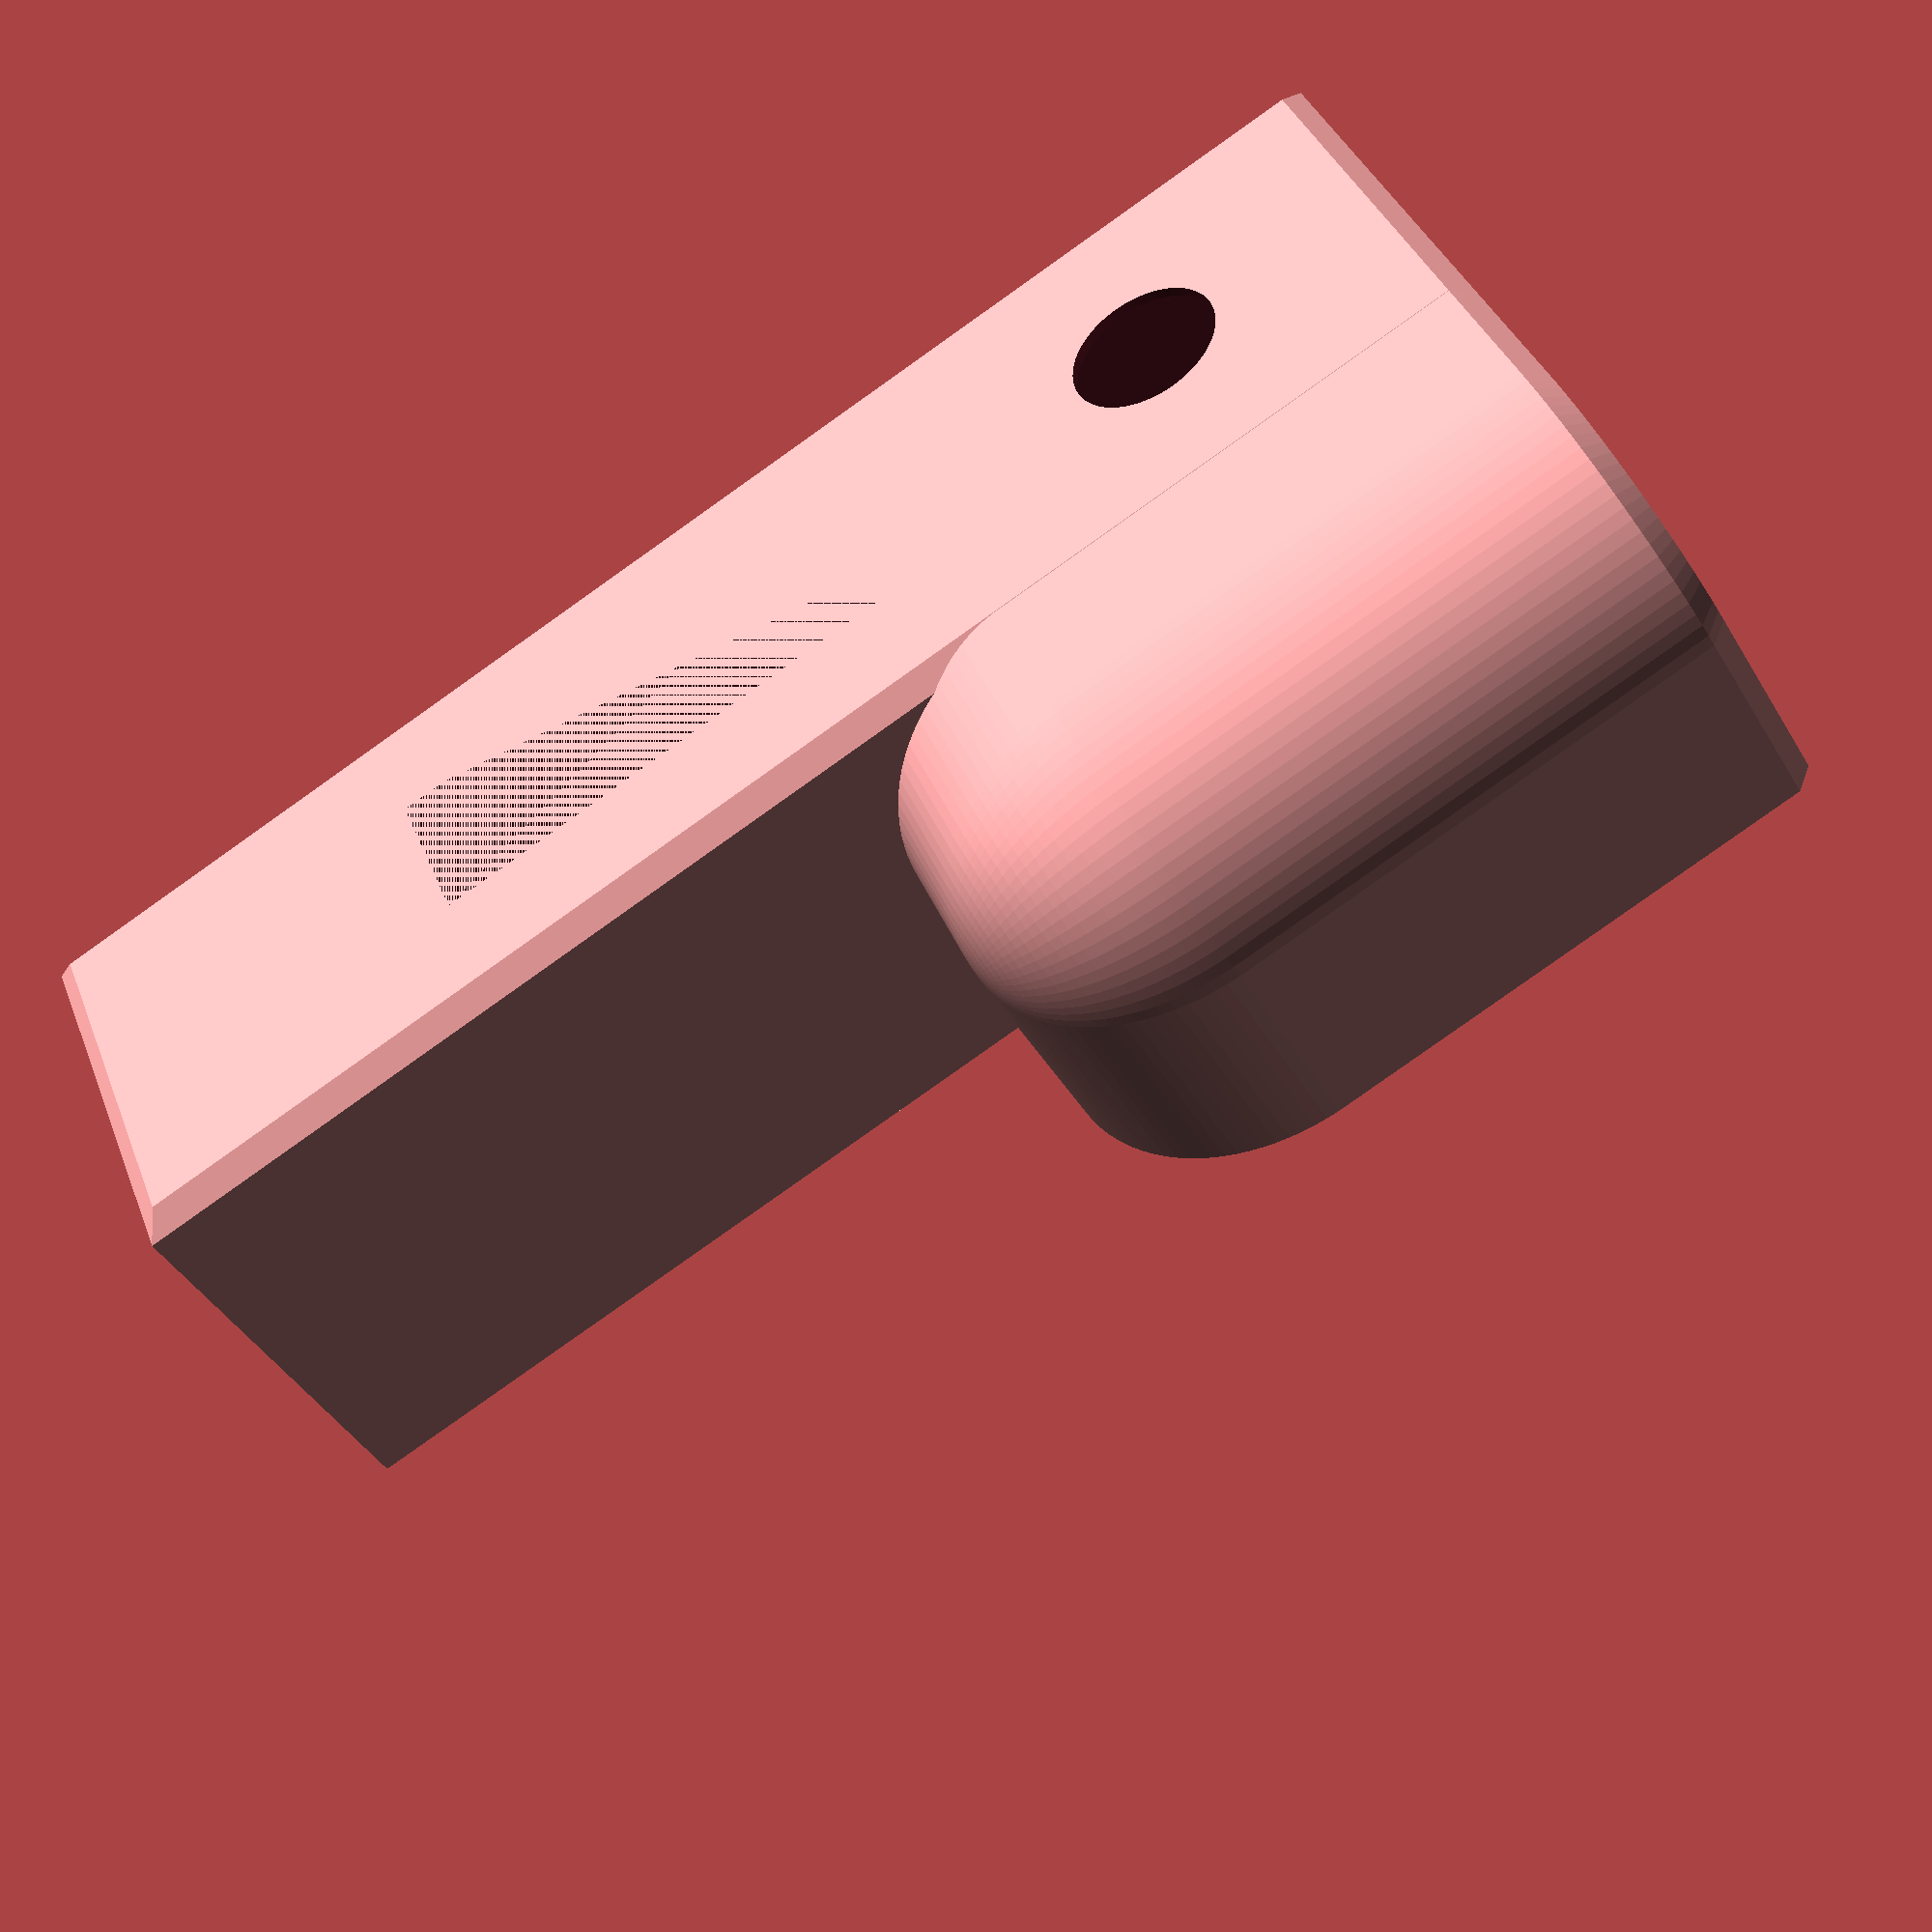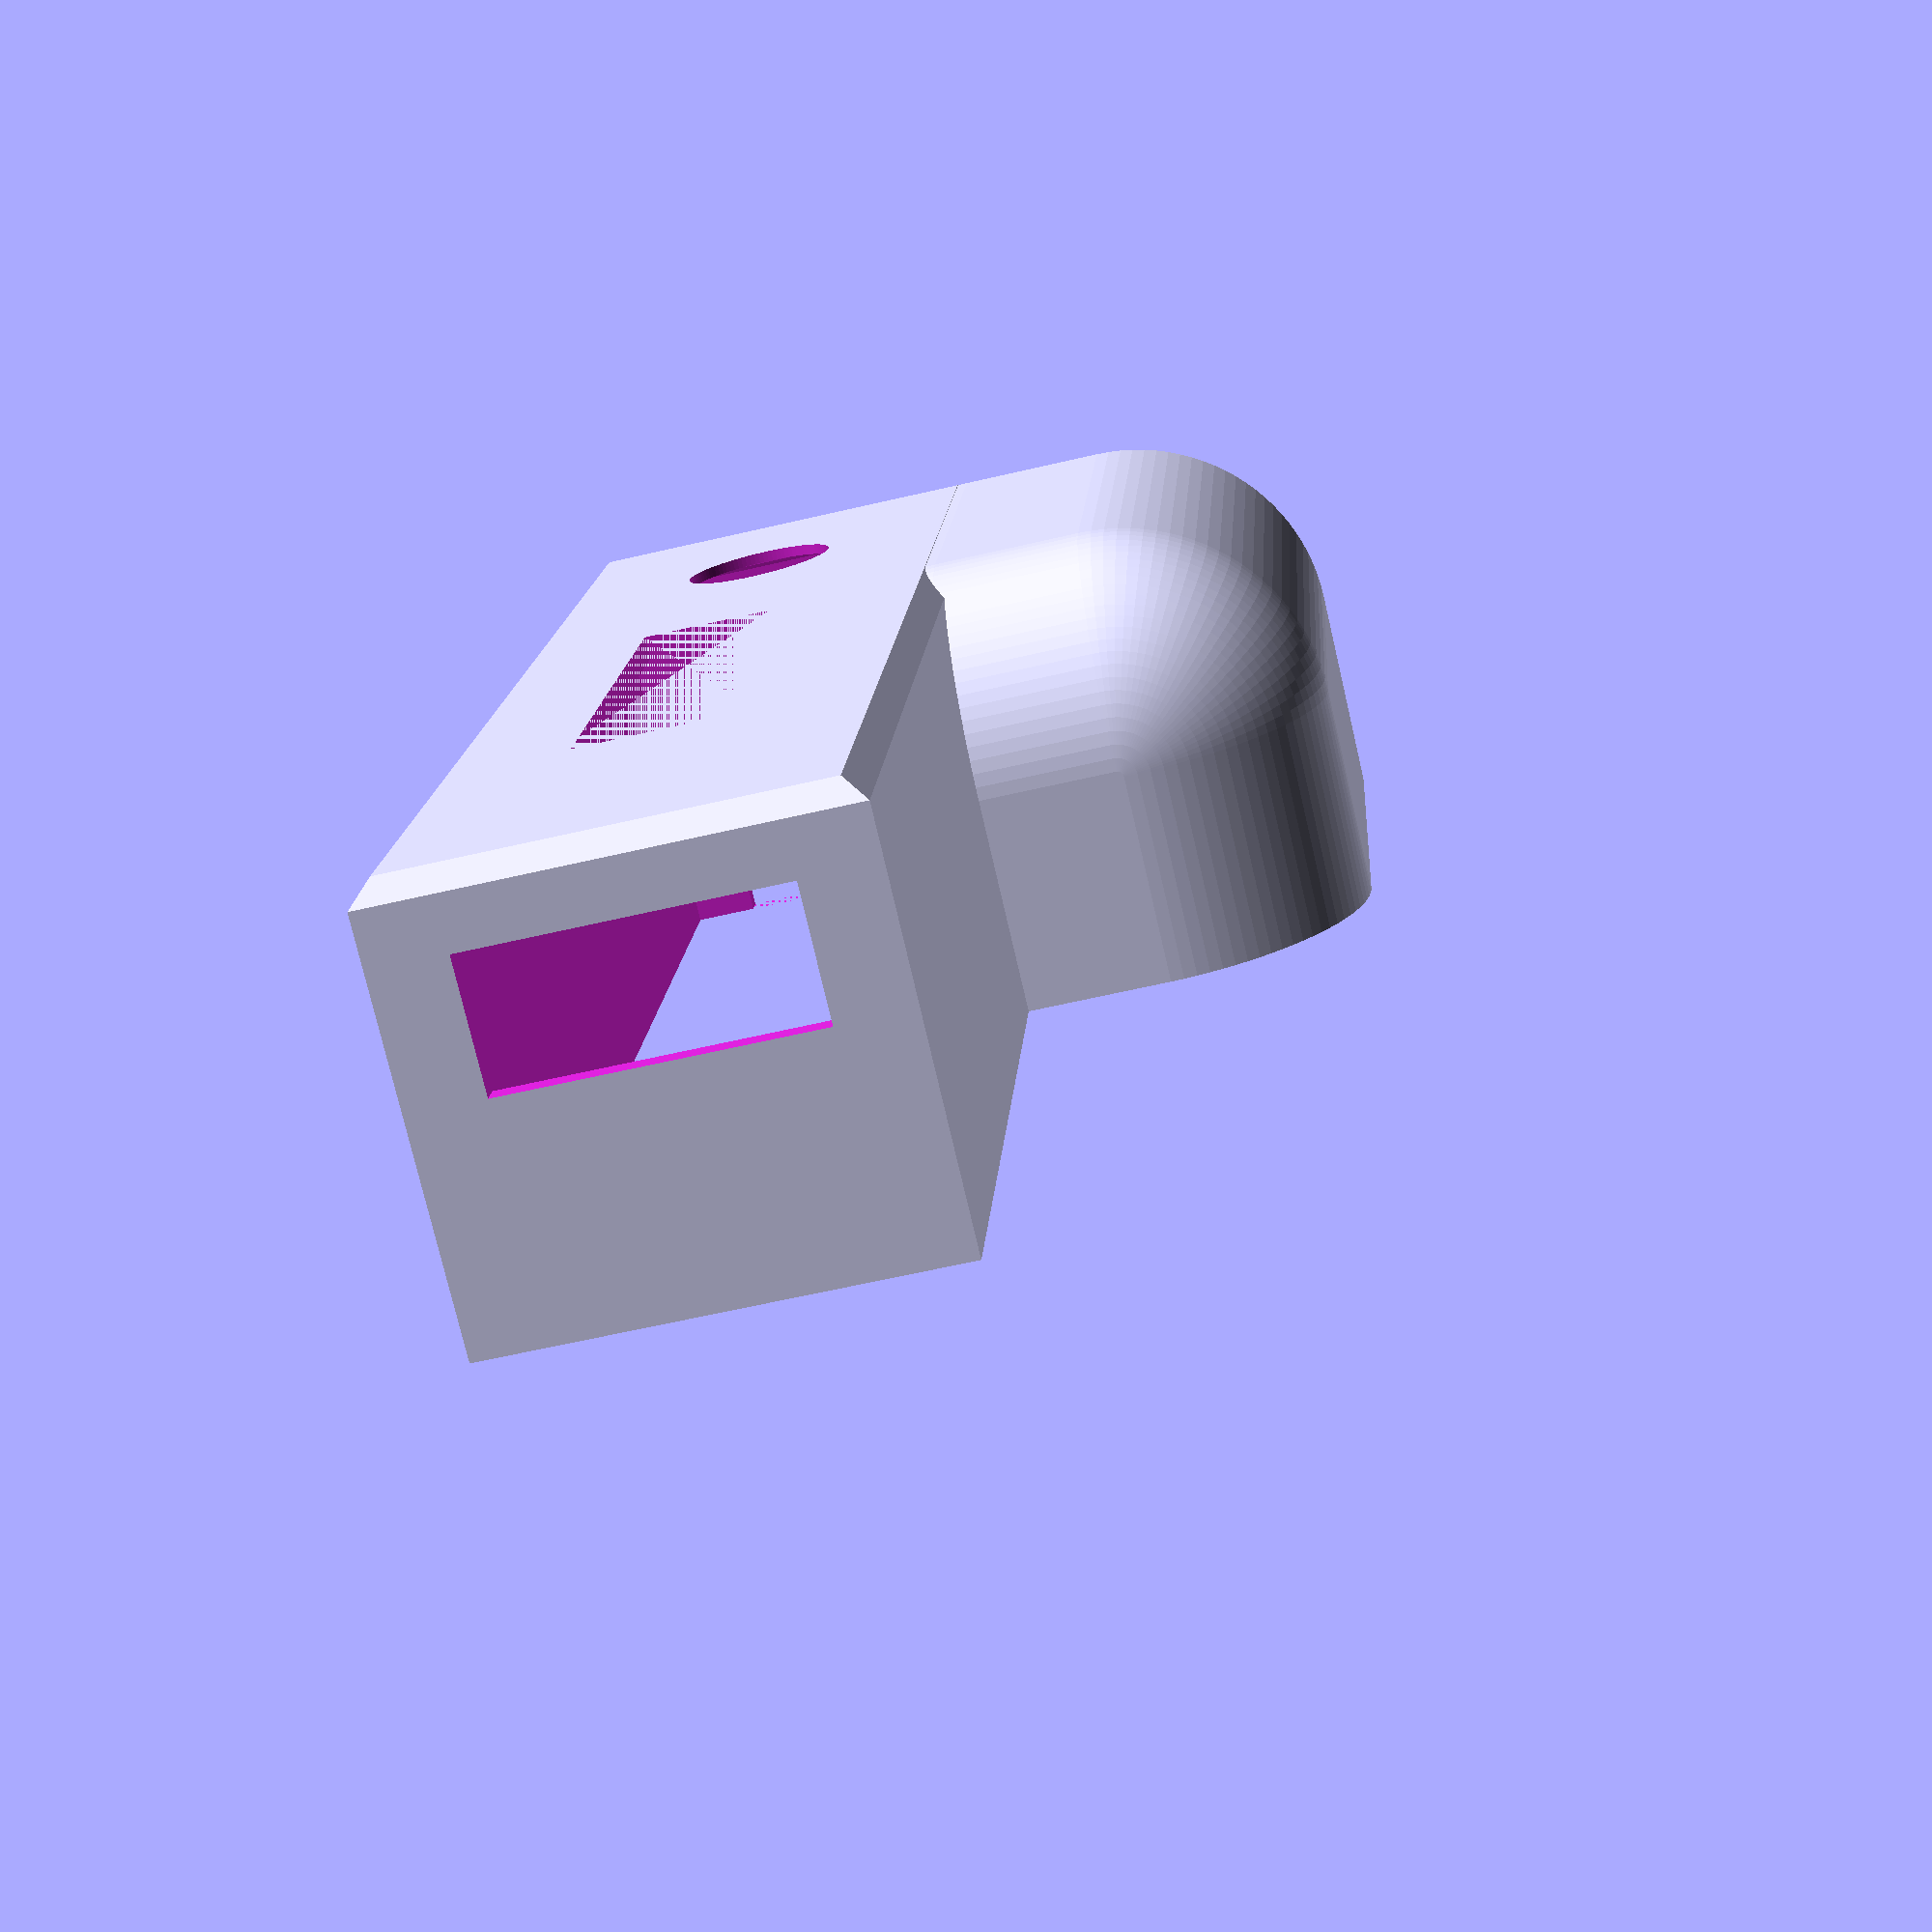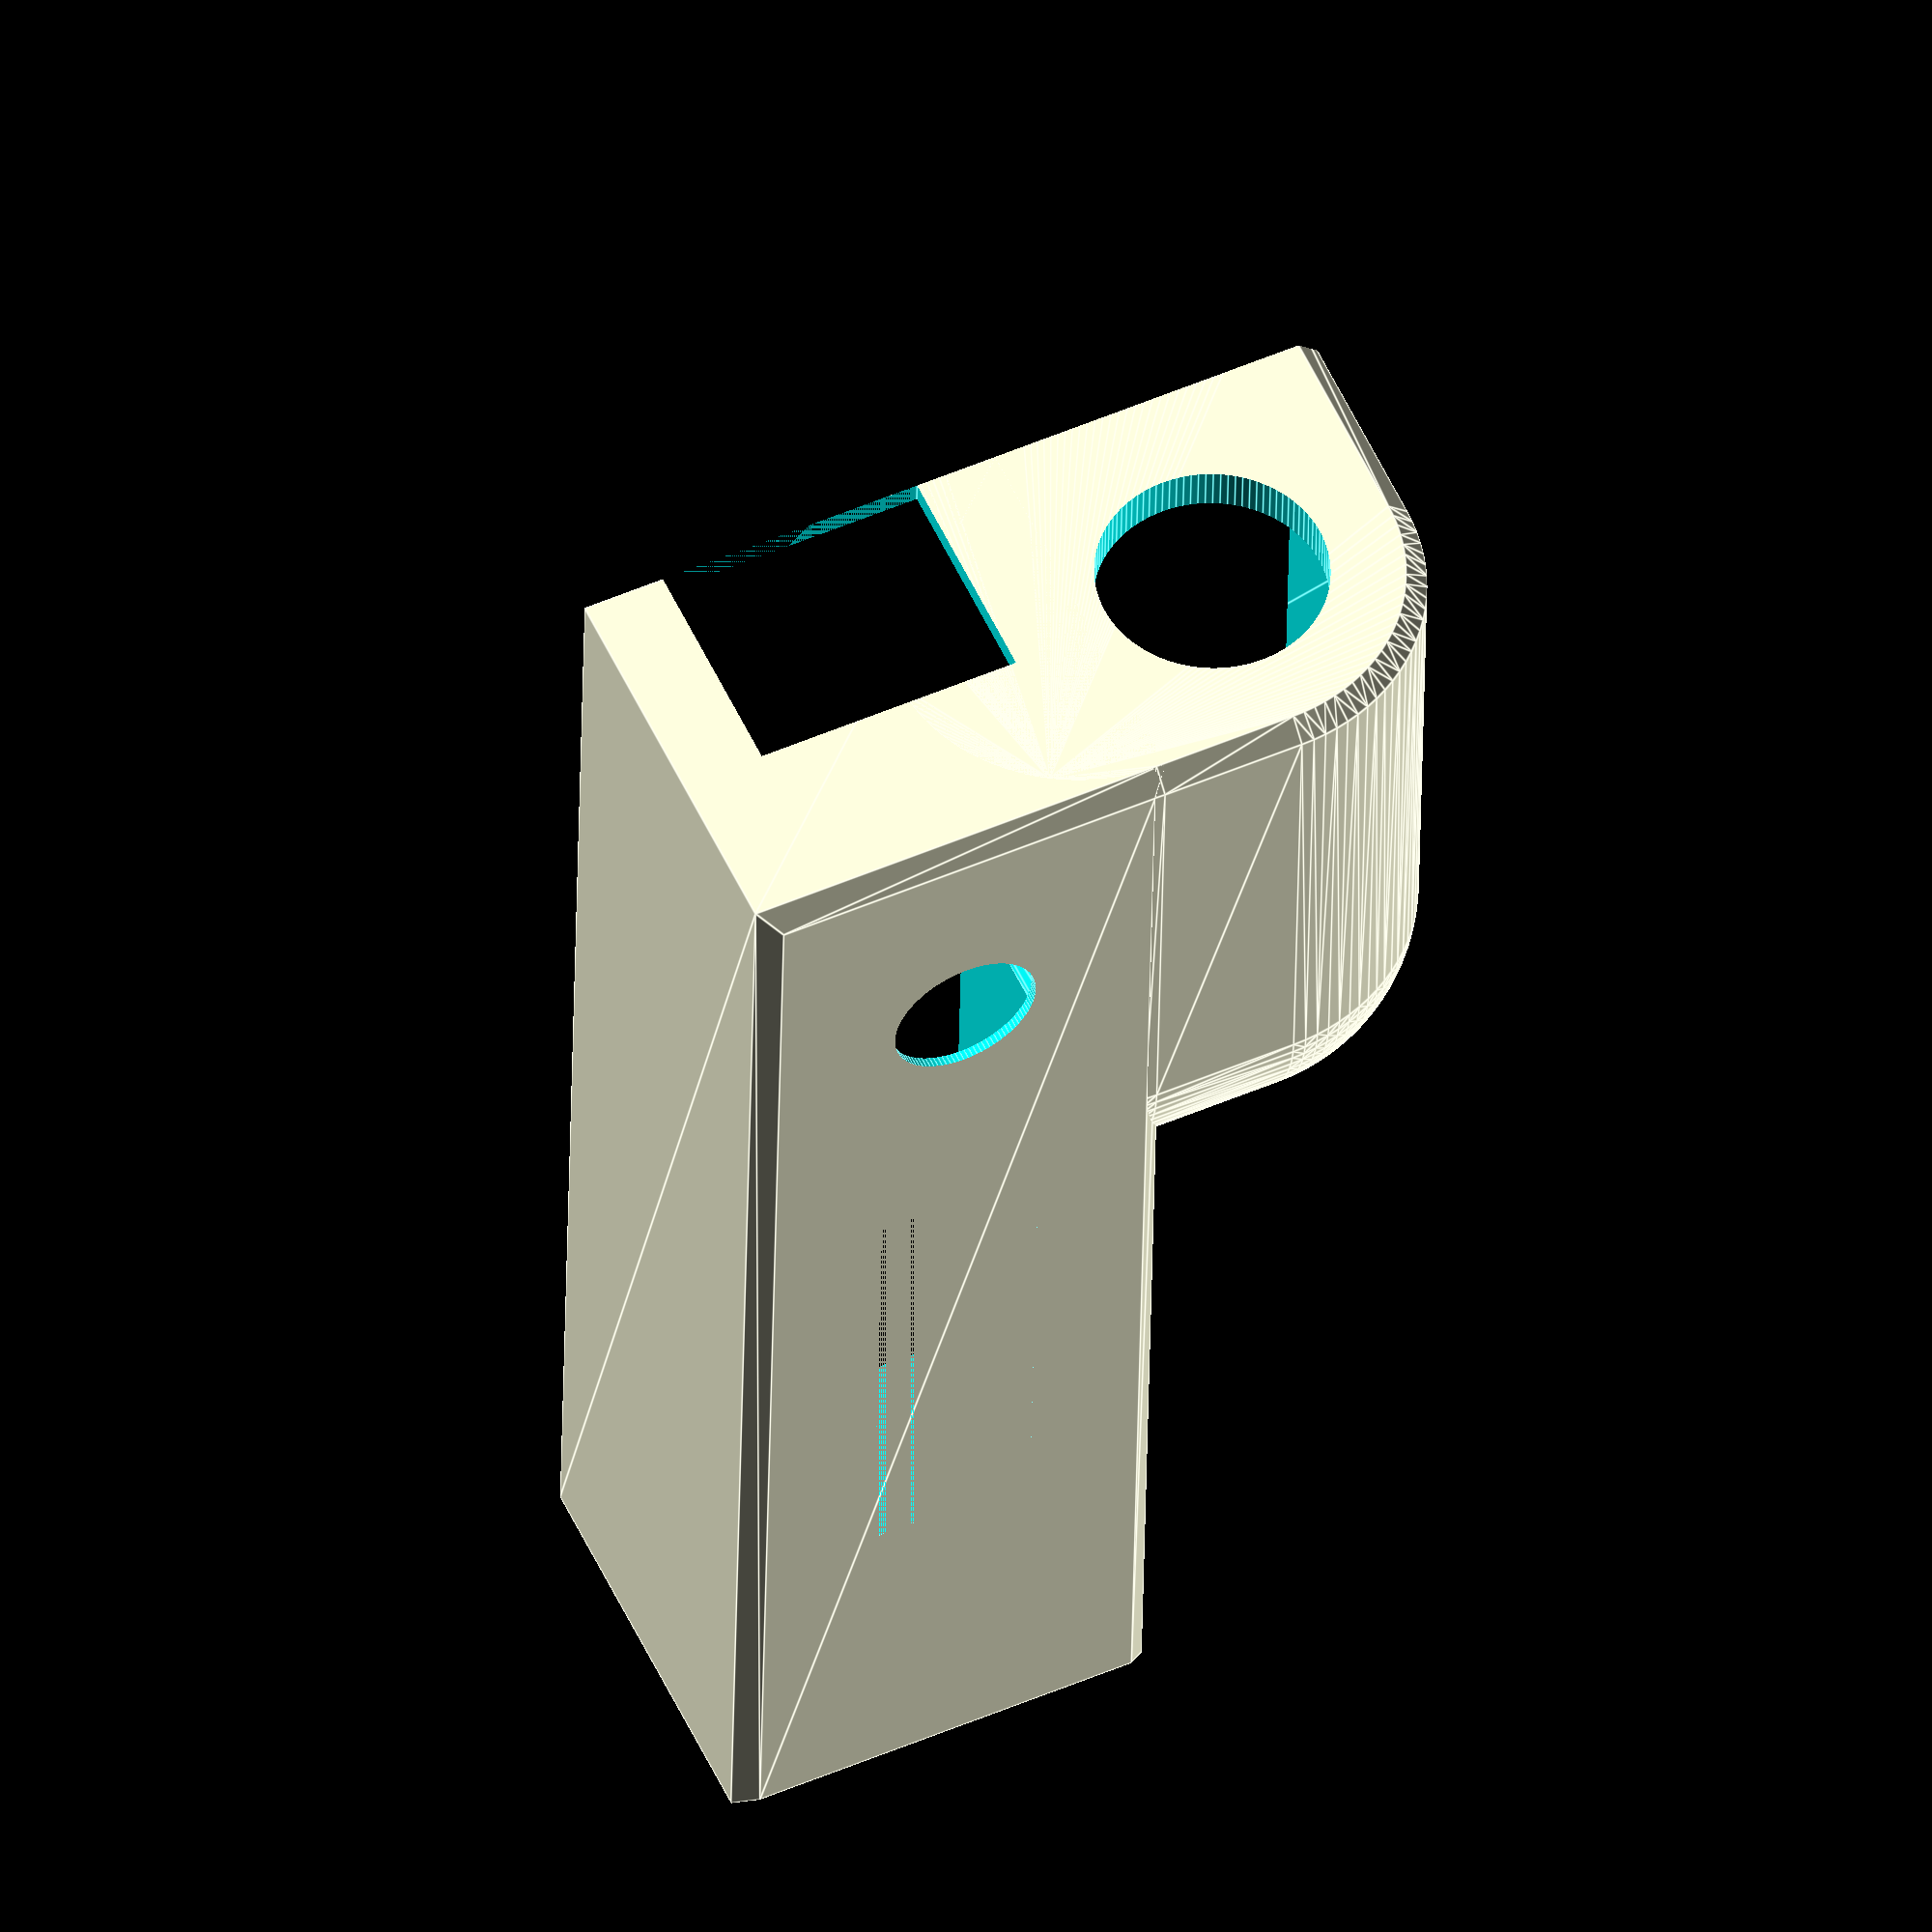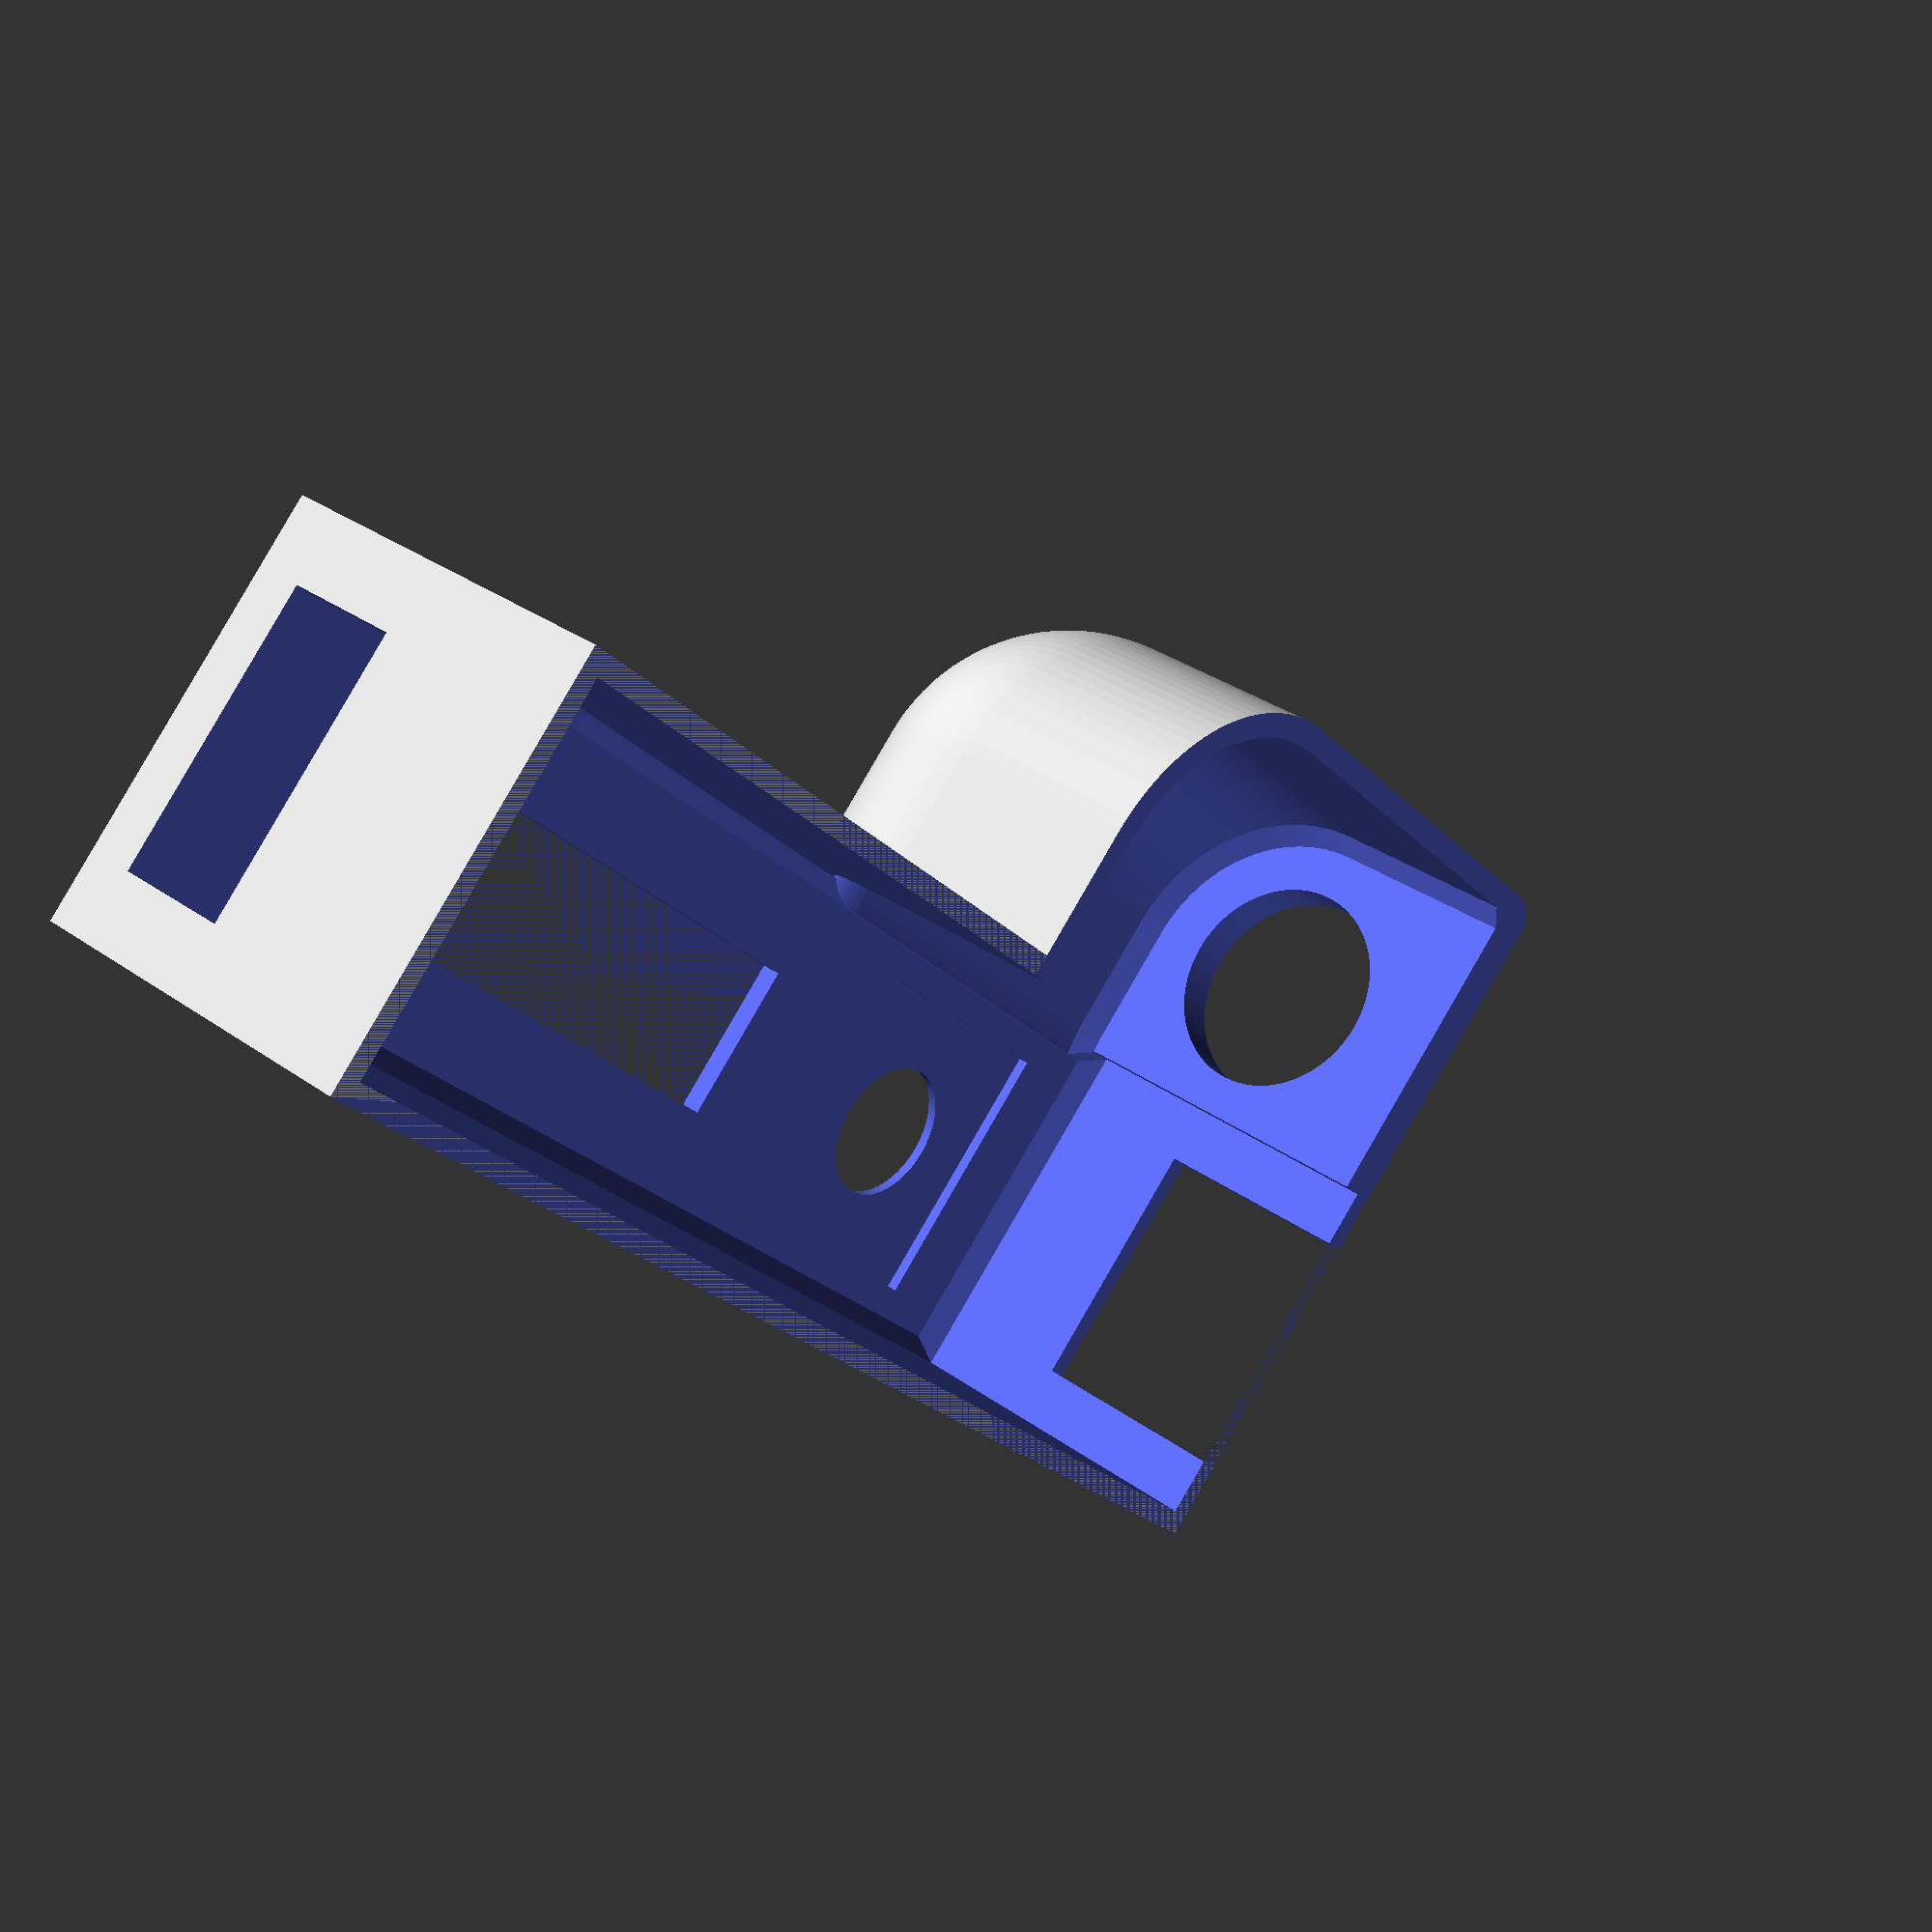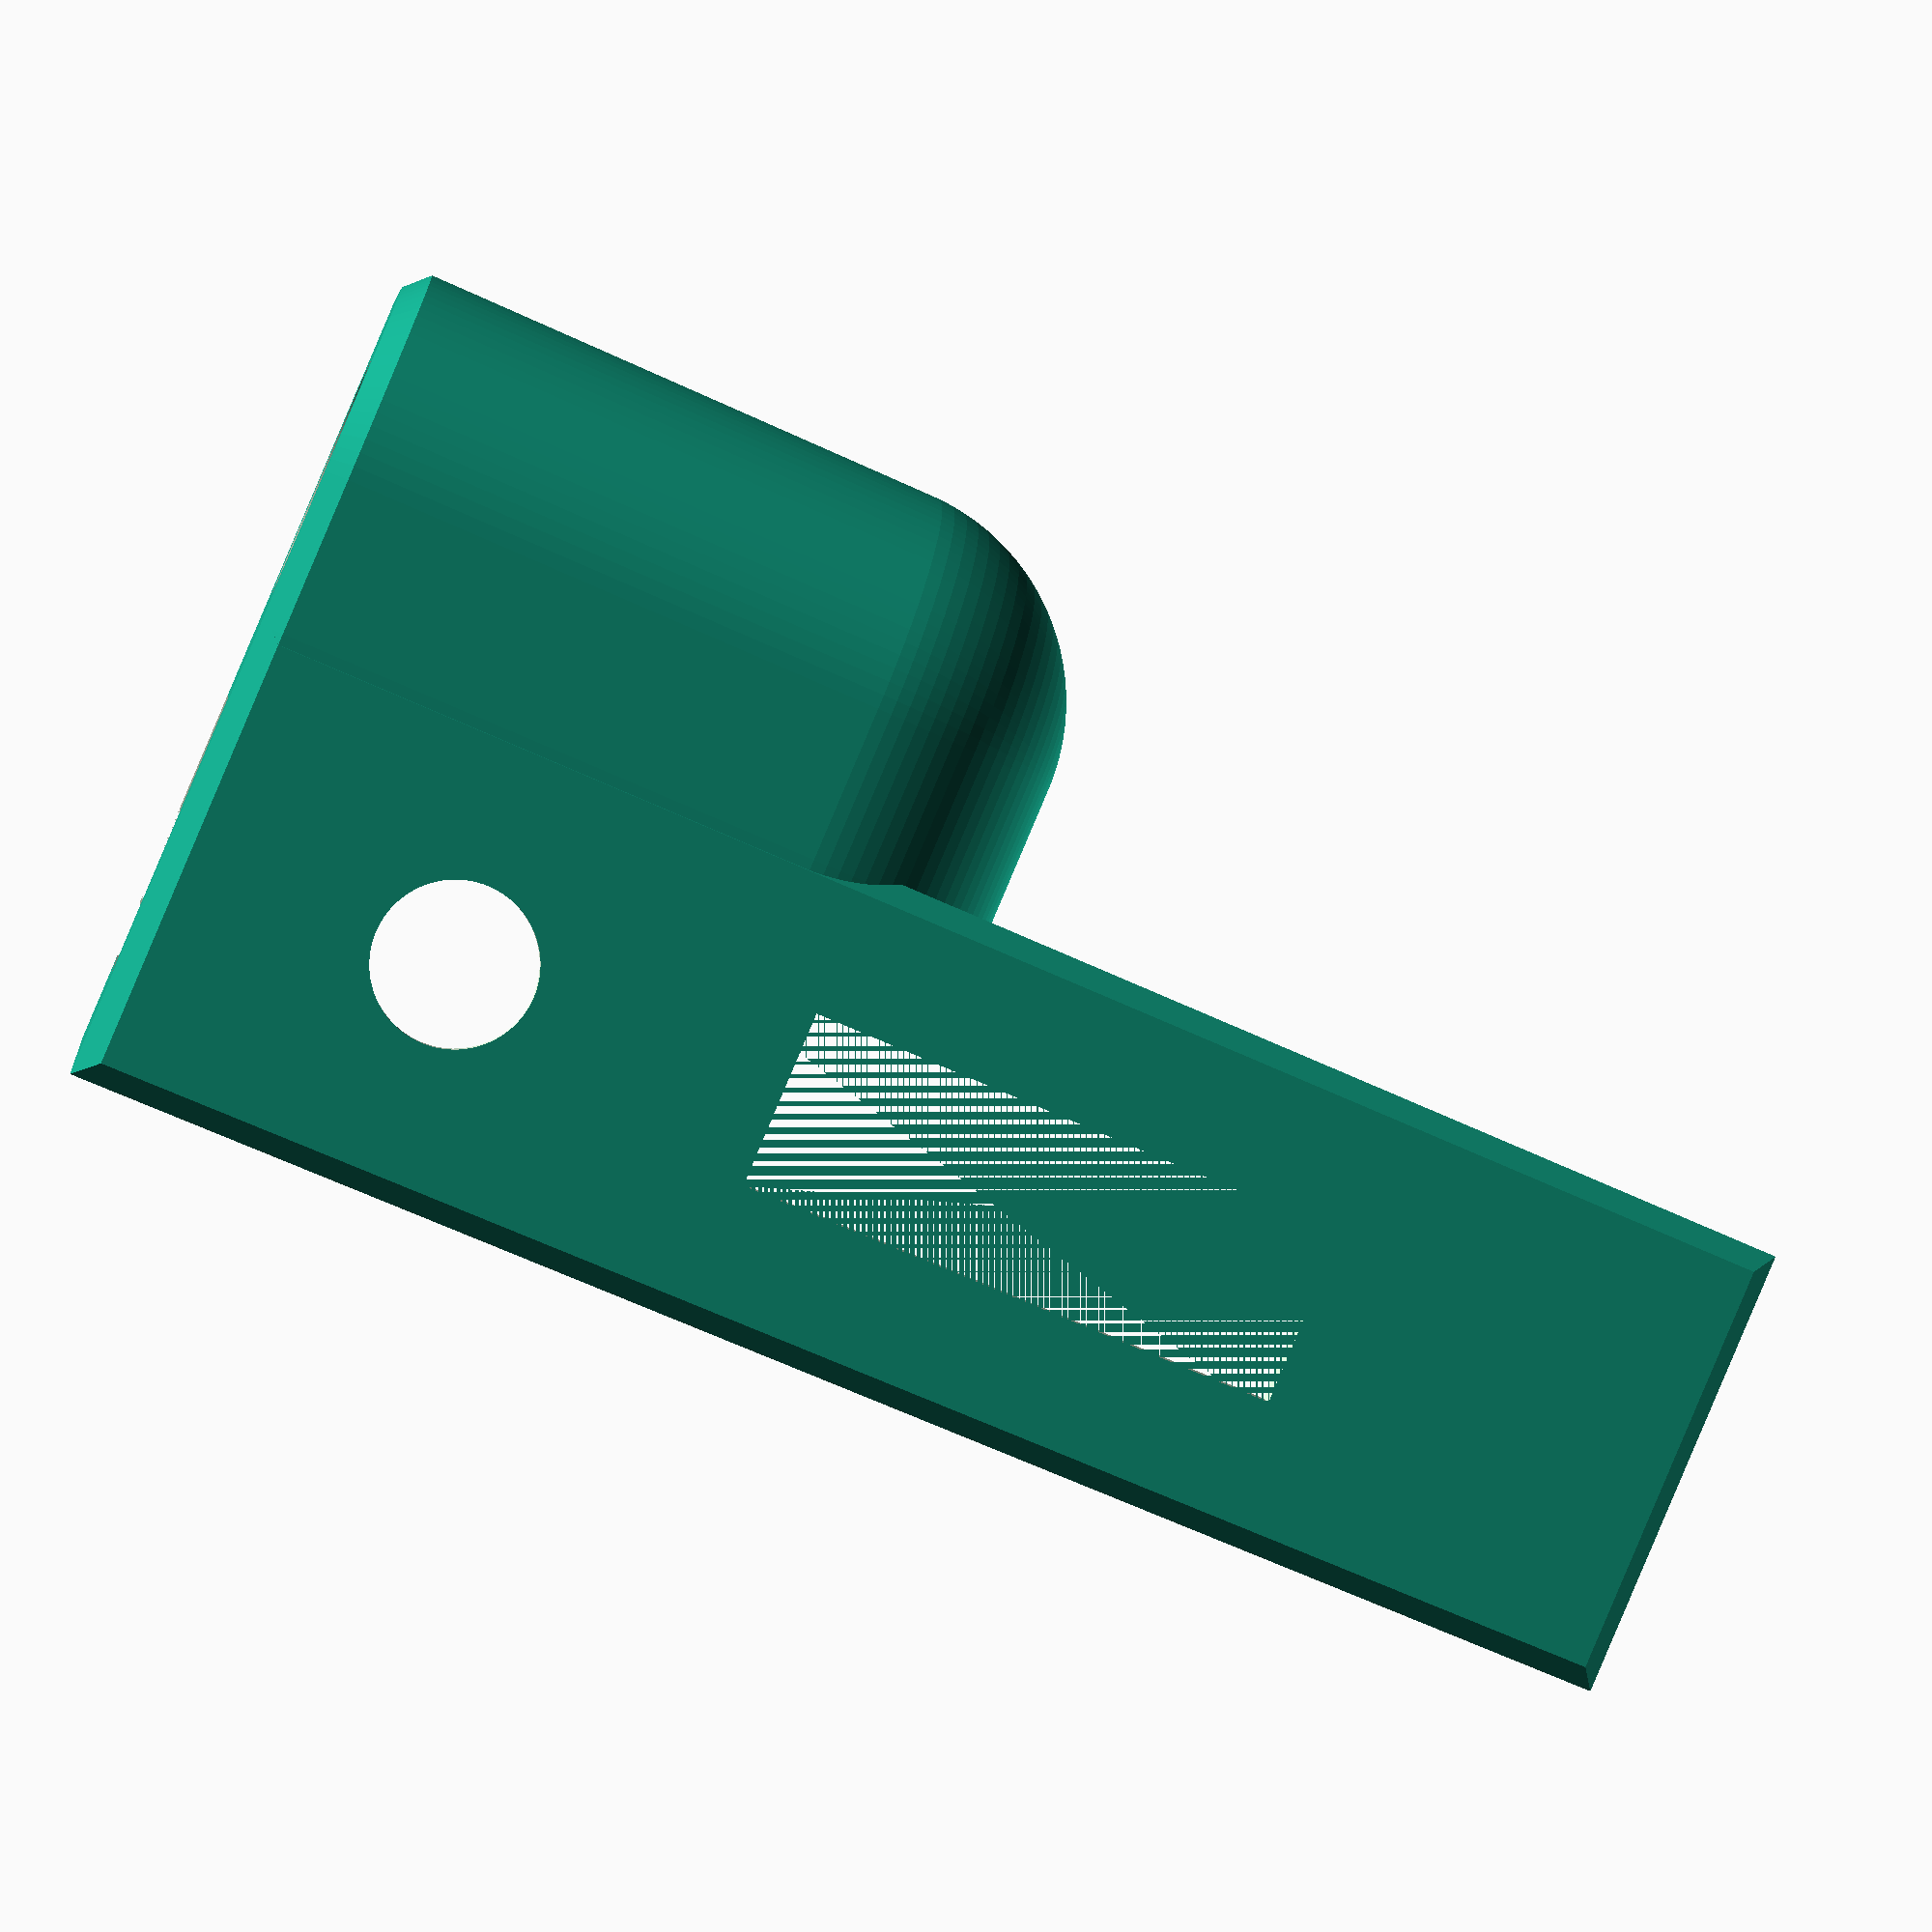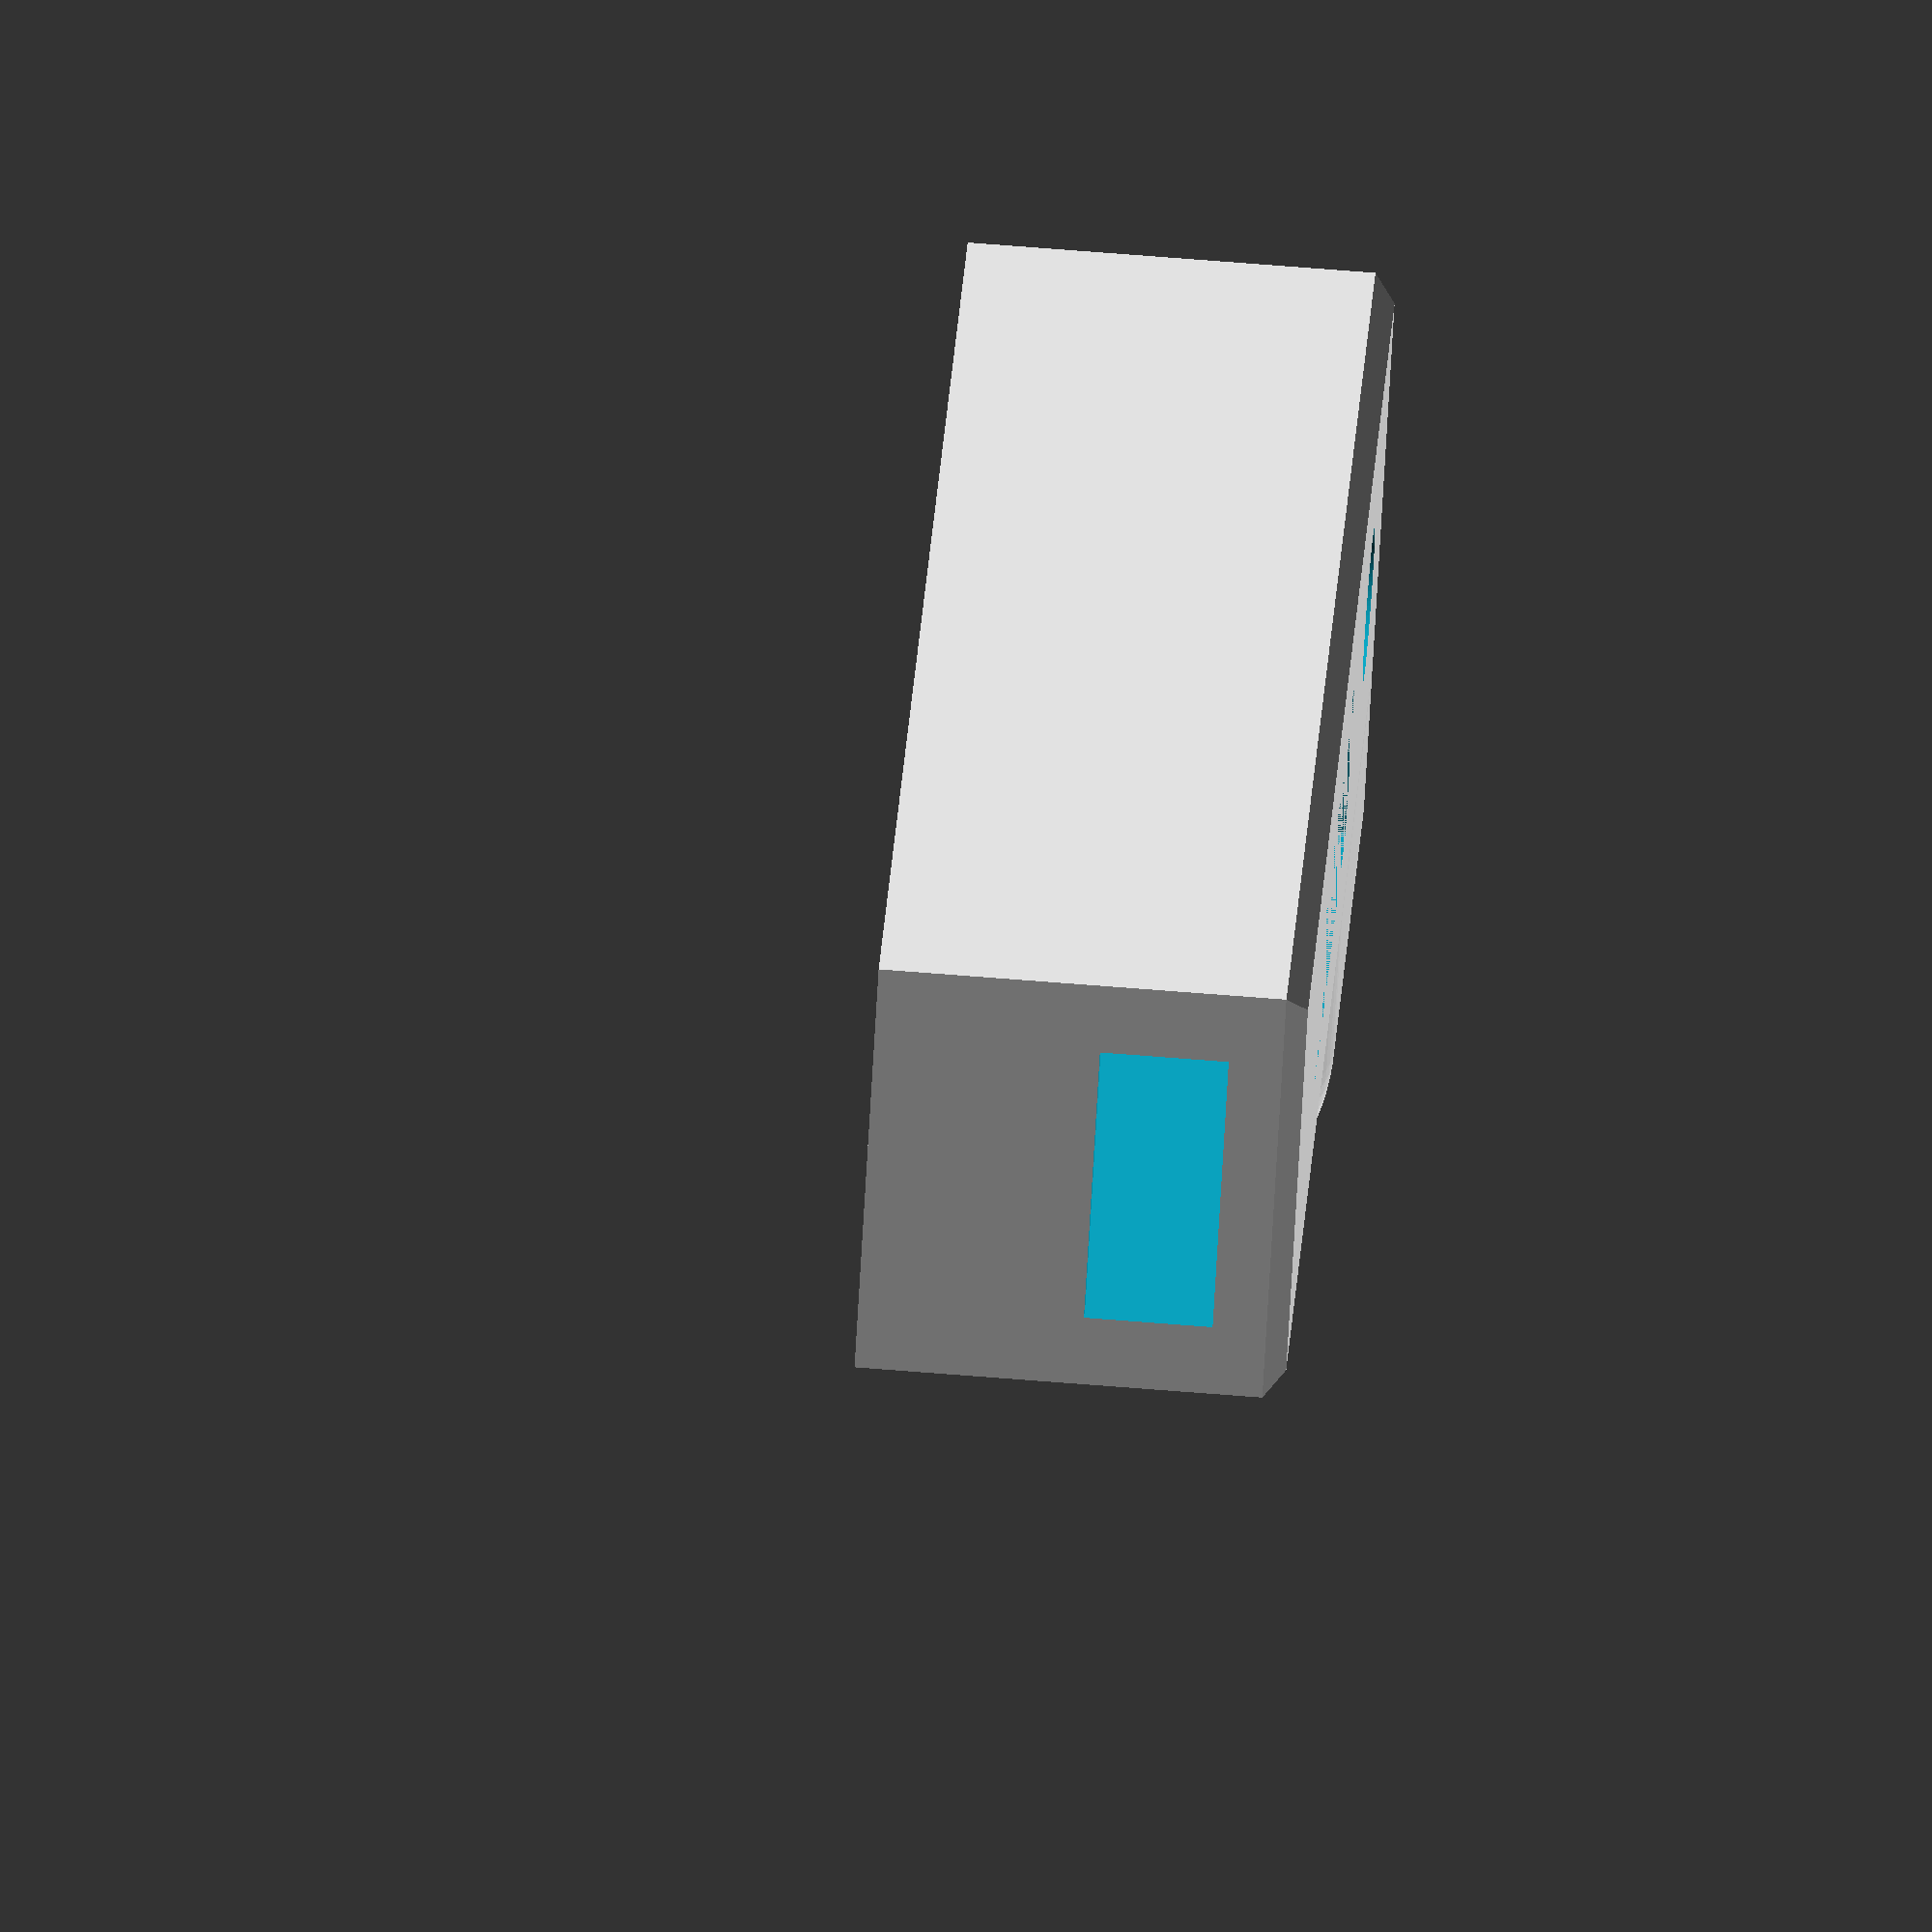
<openscad>
$fn=100;
difference(){
    union(){
        hull(){
            cube([21,72,20-1], center=true);
            translate([0,0,(20)/2])cube([21-2,72-2,1], center=true);
        }
        translate([0,-12.5,2+9.5])PowerJackHolderSub();
        }
    scale([0.9,0.97,0.9])hull(){
        translate([0,0,-1])cube([21,72,21], center=true);
        translate([0,0,(20)/2])cube([21-2,72-2,1], center=true);
        
    }
    translate([0-1.5,-12.5,1+9.5]){
        scale([0.9,0.9,0.9])PowerJackHolderSub();
    }

    translate([-17,-11,0.5])rotate([90,0,0])cylinder(d=11,h=30);
    translate([0,0,-15-9.5])cube([60,100,30],center=true);

    translate([0,-23,9]){
        cylinder(d=7.2,h=20);
        cube([14,14,2], center=true);
    }

    translate([0,-23+15+25/2,9]){
        cube([8,25,3], center=true);
    }

    translate([0,-35,-4]){
        cube([13,10,11], center=true);
    }

    translate([0,35,4]){
        cube([14,10,6], center=true);
    }
    //cube([50,50,50]);

    //translate([0,0,-1])cube([19,70,20], center=true);
}


module PowerJackHolderSub(){
    rotate([90,0,0])hull(){
        translate([-17,-11,-1.5]){
            translate([0,0,24])cylinder(d1=20, d2=18,h=1);
            sphere(d=20);
        }
        translate([-10,-11,-1.5]){
            translate([0,0,24])cylinder(d1=20, d2=18,h=1);
            sphere(d=20);
        }
        translate([-17,-25,-1.5]){
            translate([0,0,24])cylinder(d1=20, d2=18,h=1);
            sphere(d=20);
        }
        translate([-10,-25,-1.5]){
            translate([0,0,24])cylinder(d1=20, d2=18,h=1);
            sphere(d=20);
        }
    }
}
</openscad>
<views>
elev=222.0 azim=67.9 roll=151.8 proj=p view=solid
elev=256.0 azim=3.7 roll=166.9 proj=p view=solid
elev=124.6 azim=1.0 roll=204.7 proj=o view=edges
elev=148.1 azim=225.1 roll=44.7 proj=p view=solid
elev=175.9 azim=293.3 roll=188.6 proj=p view=wireframe
elev=289.0 azim=312.9 roll=274.5 proj=o view=solid
</views>
